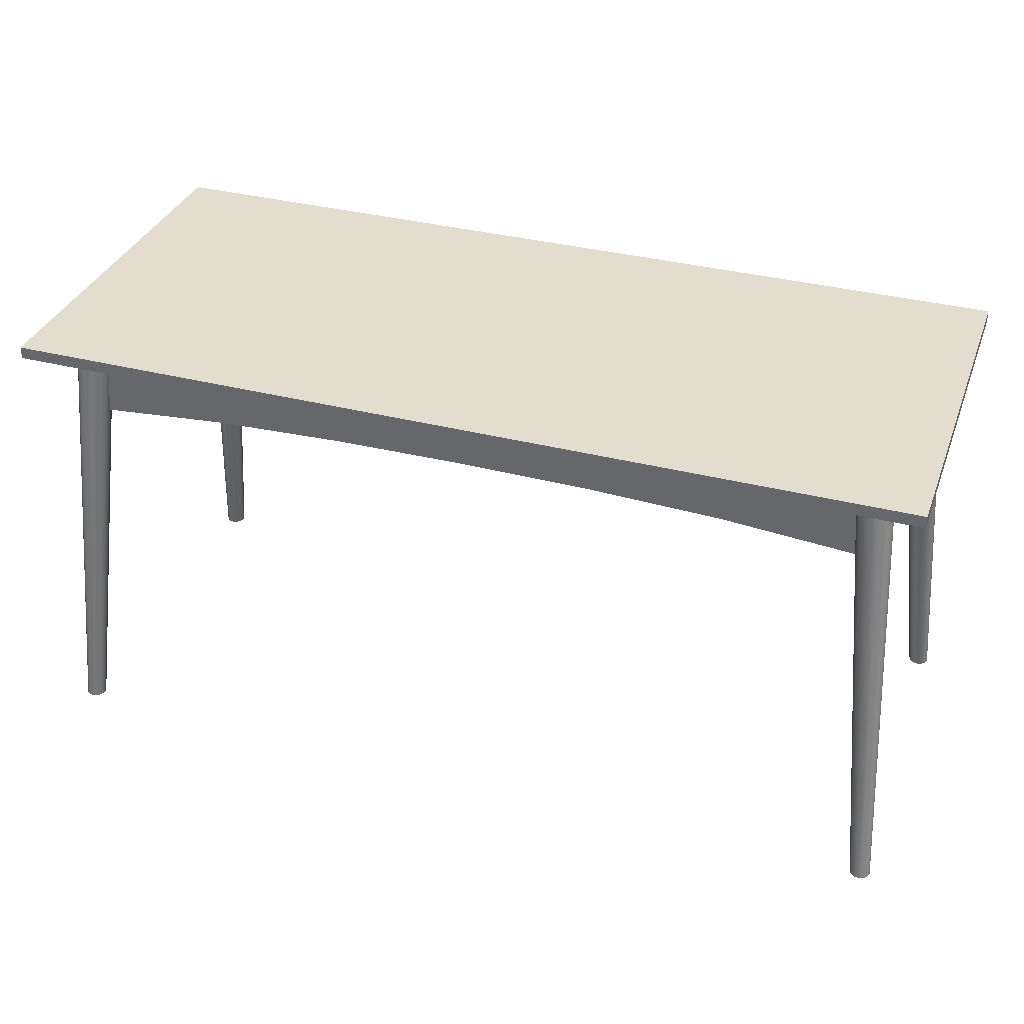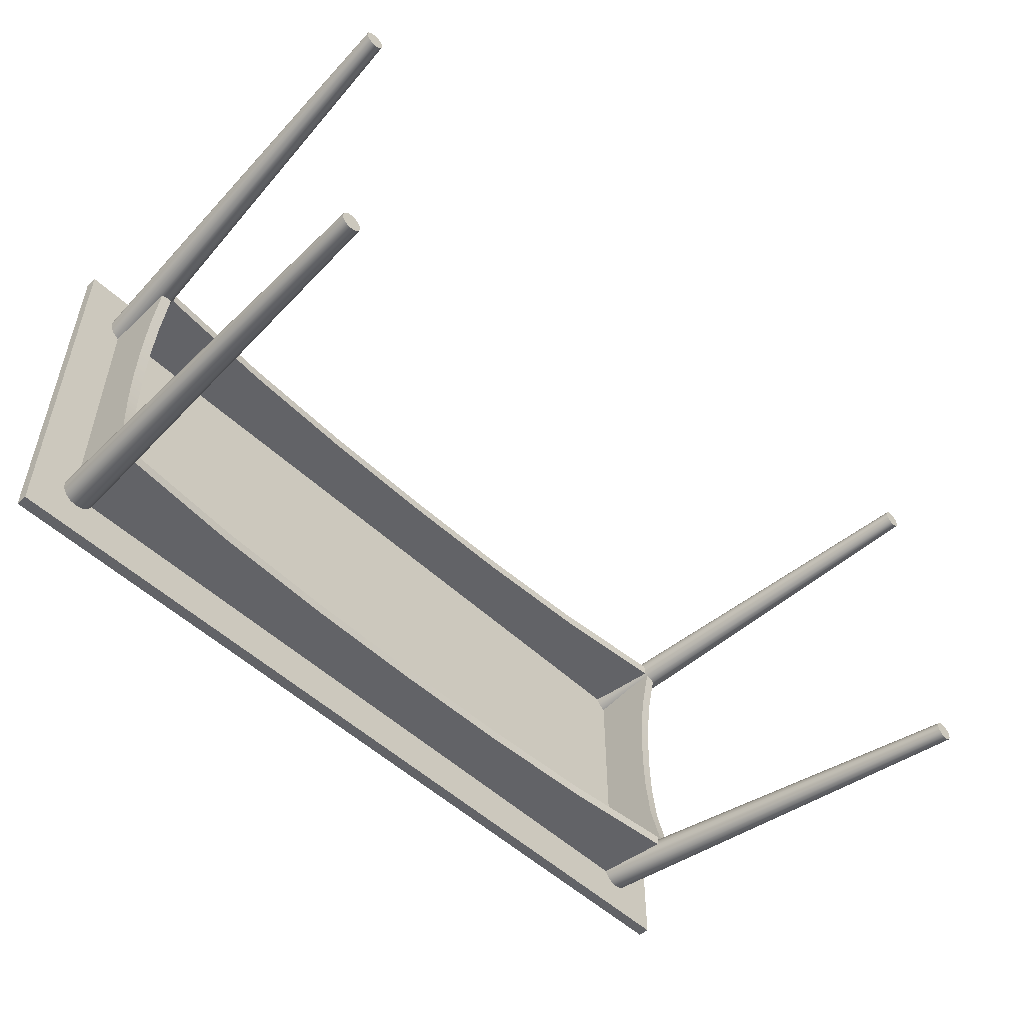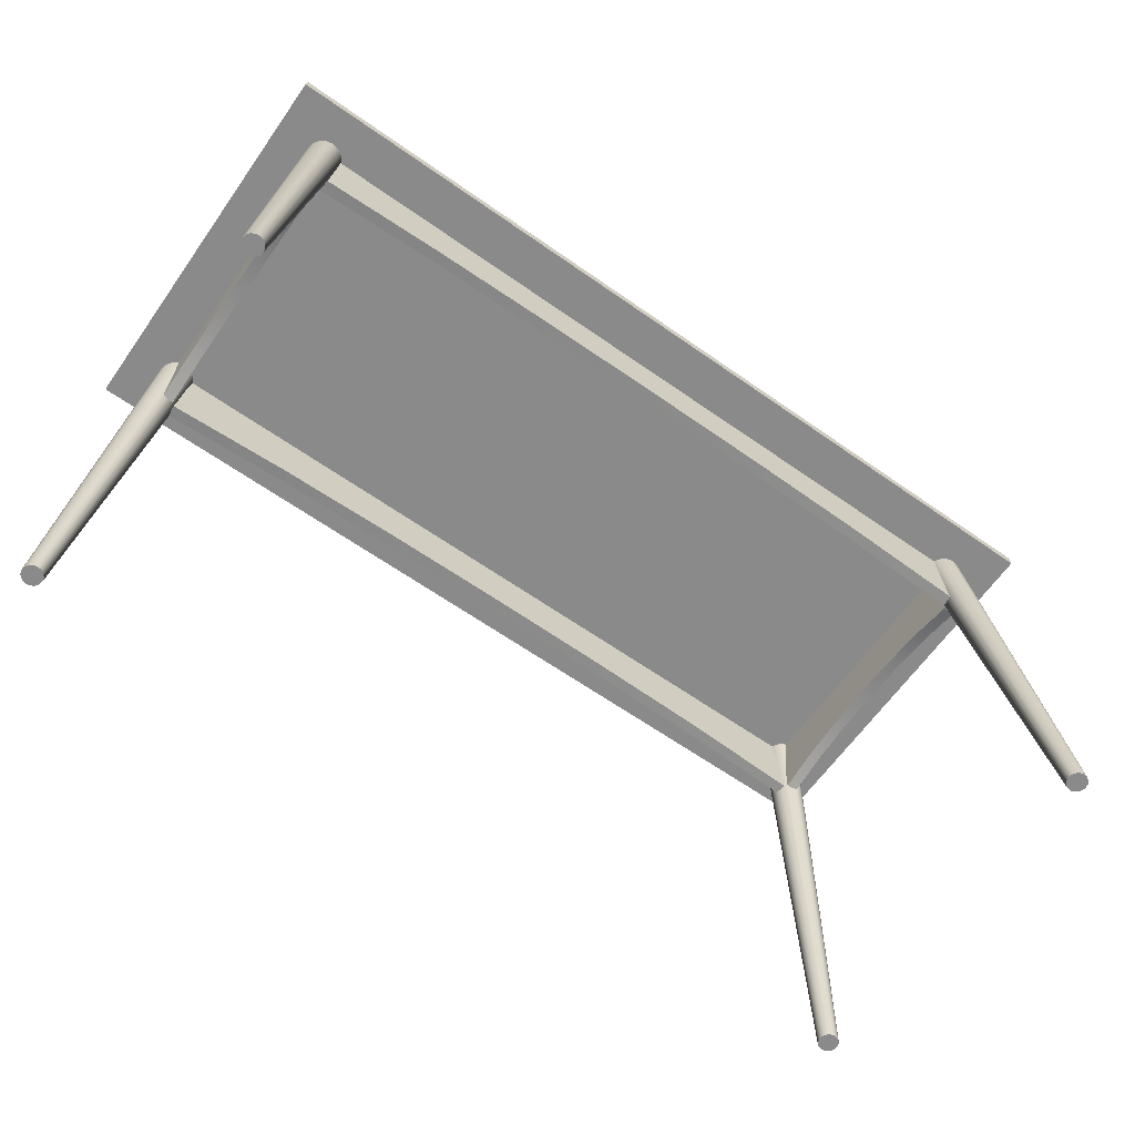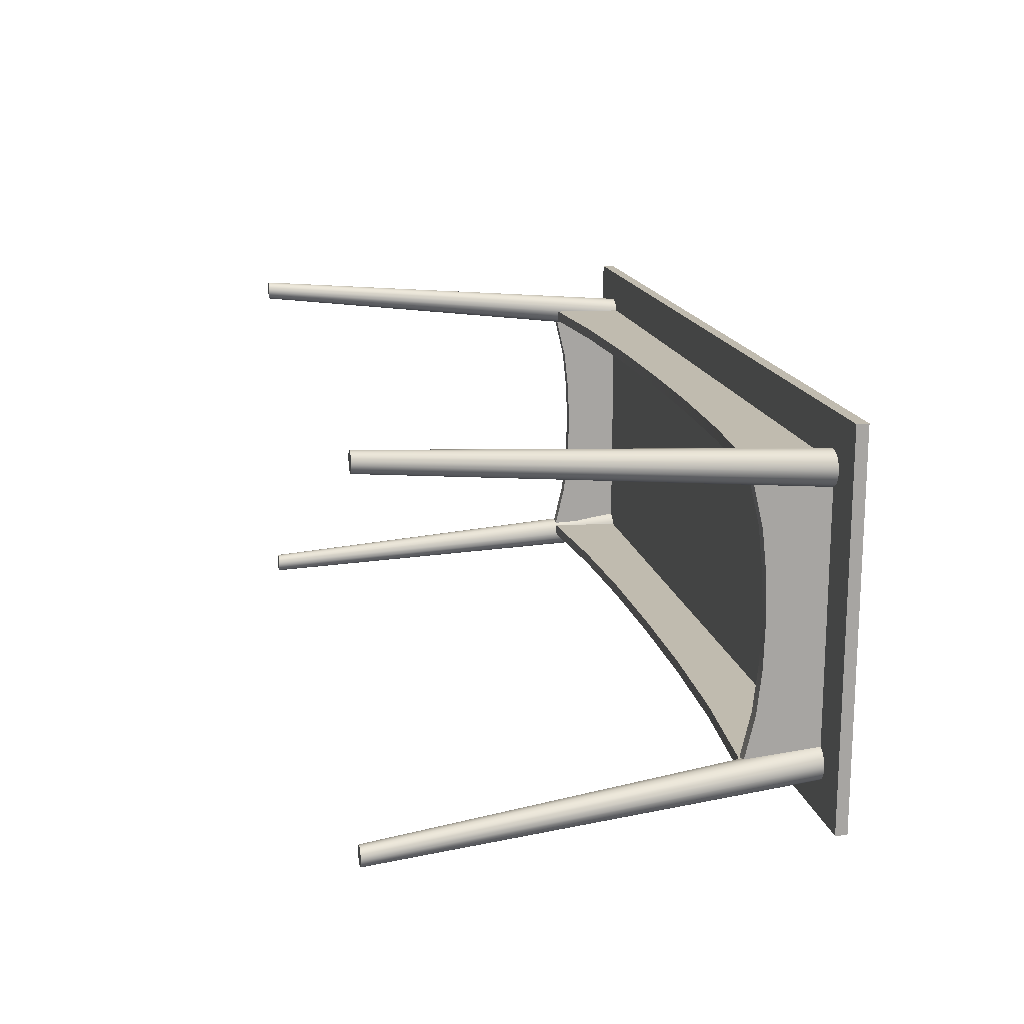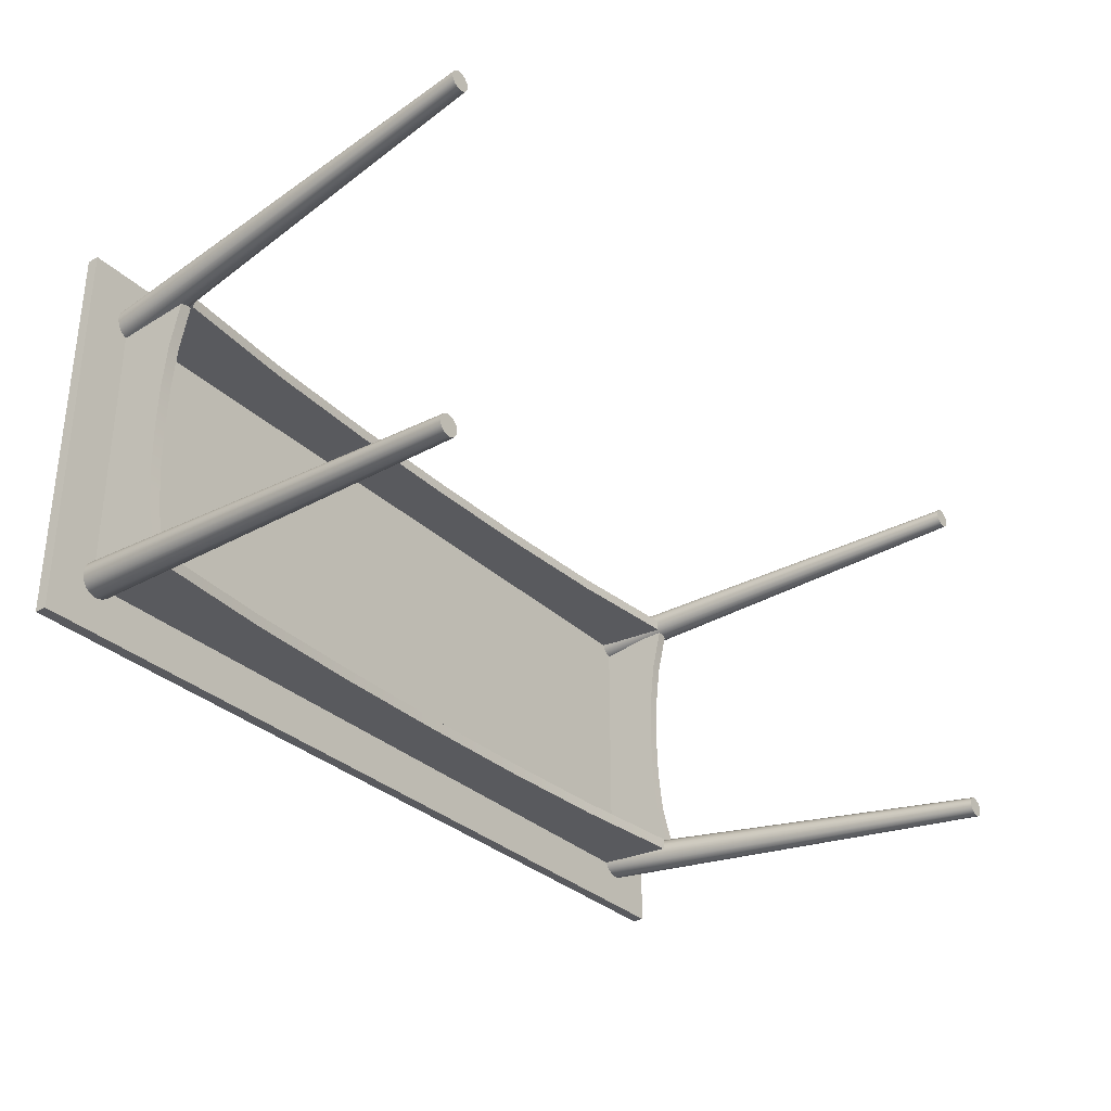
<metadata>
{"format":"obj","ext":"obj","renderer":"f3d","projection":"perspective","resolution":1024,"background":"white","views":[{"elev":34.8,"azim":19.1,"up":"+Y"},{"elev":-51.0,"azim":-46.1,"up":"+Z"},{"elev":-63.6,"azim":144.7,"up":"+Y"},{"elev":16.2,"azim":78.6,"up":"+Z"},{"elev":-31.6,"azim":-53.0,"up":"+Z"}]}
</metadata>
<code>
o legs_Cylinder
v -72.36 -66.15 28.3
v -66.16 6.85 20.79
v -71.71 -66.15 28.42
v -65.01 6.85 21.02
v -71.17 -66.15 28.79
v -64.05 6.85 21.67
v -70.8 -66.15 29.34
v -63.4 6.85 22.64
v -70.67 -66.15 29.98
v -63.17 6.85 23.78
v -70.8 -66.15 30.62
v -63.4 6.85 24.92
v -71.17 -66.15 31.17
v -64.05 6.85 25.89
v -71.71 -66.15 31.54
v -65.01 6.85 26.54
v -72.36 -66.15 31.66
v -66.16 6.85 26.77
v -73 -66.15 31.54
v -67.3 6.85 26.54
v -73.55 -66.15 31.17
v -68.27 6.85 25.89
v -73.91 -66.15 30.62
v -68.92 6.85 24.92
v -74.04 -66.15 29.98
v -69.14 6.85 23.78
v -73.91 -66.15 29.34
v -68.92 6.85 22.64
v -73.55 -66.15 28.79
v -68.27 6.85 21.67
v -73 -66.15 28.42
v -67.3 6.85 21.02
v 72.36 -66.15 28.3
v 66.16 6.85 20.79
v 71.71 -66.15 28.42
v 65.01 6.85 21.02
v 71.17 -66.15 28.79
v 64.05 6.85 21.67
v 70.8 -66.15 29.34
v 63.4 6.85 22.64
v 70.67 -66.15 29.98
v 63.17 6.85 23.78
v 70.8 -66.15 30.62
v 63.4 6.85 24.92
v 71.17 -66.15 31.17
v 64.05 6.85 25.89
v 71.71 -66.15 31.54
v 65.01 6.85 26.54
v 72.36 -66.15 31.66
v 66.16 6.85 26.77
v 73 -66.15 31.54
v 67.3 6.85 26.54
v 73.55 -66.15 31.17
v 68.27 6.85 25.89
v 73.91 -66.15 30.62
v 68.92 6.85 24.92
v 74.04 -66.15 29.98
v 69.14 6.85 23.78
v 73.91 -66.15 29.34
v 68.92 6.85 22.64
v 73.55 -66.15 28.79
v 68.27 6.85 21.67
v 73 -66.15 28.42
v 67.3 6.85 21.02
v -72.36 -66.15 -28.3
v -66.16 6.85 -20.79
v -71.71 -66.15 -28.42
v -65.01 6.85 -21.02
v -71.17 -66.15 -28.79
v -64.05 6.85 -21.67
v -70.8 -66.15 -29.34
v -63.4 6.85 -22.64
v -70.67 -66.15 -29.98
v -63.17 6.85 -23.78
v -70.8 -66.15 -30.62
v -63.4 6.85 -24.92
v -71.17 -66.15 -31.17
v -64.05 6.85 -25.89
v -71.71 -66.15 -31.54
v -65.01 6.85 -26.54
v -72.36 -66.15 -31.66
v -66.16 6.85 -26.77
v -73 -66.15 -31.54
v -67.3 6.85 -26.54
v -73.55 -66.15 -31.17
v -68.27 6.85 -25.89
v -73.91 -66.15 -30.62
v -68.92 6.85 -24.92
v -74.04 -66.15 -29.98
v -69.14 6.85 -23.78
v -73.91 -66.15 -29.34
v -68.92 6.85 -22.64
v -73.55 -66.15 -28.79
v -68.27 6.85 -21.67
v -73 -66.15 -28.42
v -67.3 6.85 -21.02
v 72.36 -66.15 -28.3
v 66.16 6.85 -20.79
v 71.71 -66.15 -28.42
v 65.01 6.85 -21.02
v 71.17 -66.15 -28.79
v 64.05 6.85 -21.67
v 70.8 -66.15 -29.34
v 63.4 6.85 -22.64
v 70.67 -66.15 -29.98
v 63.17 6.85 -23.78
v 70.8 -66.15 -30.62
v 63.4 6.85 -24.92
v 71.17 -66.15 -31.17
v 64.05 6.85 -25.89
v 71.71 -66.15 -31.54
v 65.01 6.85 -26.54
v 72.36 -66.15 -31.66
v 66.16 6.85 -26.77
v 73 -66.15 -31.54
v 67.3 6.85 -26.54
v 73.55 -66.15 -31.17
v 68.27 6.85 -25.89
v 73.91 -66.15 -30.62
v 68.92 6.85 -24.92
v 74.04 -66.15 -29.98
v 69.14 6.85 -23.78
v 73.91 -66.15 -29.34
v 68.92 6.85 -22.64
v 73.55 -66.15 -28.79
v 68.27 6.85 -21.67
v 73 -66.15 -28.42
v 67.3 6.85 -21.02
v -64.71 -5.662 24.75
v -63.47 6.85 24.75
v -64.71 -5.662 22.81
v -63.47 6.85 22.81
v 64.71 -5.662 24.75
v 63.47 6.85 24.75
v 64.71 -5.662 22.81
v 63.47 6.85 22.81
v 43.14 -3.919 22.81
v 21.57 -3.115 22.81
v 0 -2.898 22.81
v -21.57 -3.115 22.81
v -43.14 -3.919 22.81
v -42.31 6.85 22.81
v -21.16 6.85 22.81
v 2e-06 6.85 22.81
v 21.16 6.85 22.81
v 42.31 6.85 22.81
v -43.14 -3.919 24.75
v -21.57 -3.115 24.75
v 0 -2.898 24.75
v 21.57 -3.115 24.75
v 43.14 -3.919 24.75
v 42.31 6.85 24.75
v 21.16 6.85 24.75
v -2e-06 6.85 24.75
v -21.16 6.85 24.75
v -42.31 6.85 24.75
v -64.71 -5.662 -24.75
v -63.47 6.85 -24.75
v -64.71 -5.662 -22.81
v -63.47 6.85 -22.81
v 64.71 -5.662 -24.75
v 63.47 6.85 -24.75
v 64.71 -5.662 -22.81
v 63.47 6.85 -22.81
v 43.14 -3.919 -22.81
v 21.57 -3.115 -22.81
v 0 -2.898 -22.81
v -21.57 -3.115 -22.81
v -43.14 -3.919 -22.81
v -42.31 6.85 -22.81
v -21.16 6.85 -22.81
v 2e-06 6.85 -22.81
v 21.16 6.85 -22.81
v 42.31 6.85 -22.81
v -43.14 -3.919 -24.75
v -21.57 -3.115 -24.75
v 0 -2.898 -24.75
v 21.57 -3.115 -24.75
v 43.14 -3.919 -24.75
v 42.31 6.85 -24.75
v 21.16 6.85 -24.75
v -2e-06 6.85 -24.75
v -21.16 6.85 -24.75
v -42.31 6.85 -24.75
v 67.15 -5.662 -22.37
v 67.15 6.85 -21.94
v 65.21 -5.662 -22.37
v 65.21 6.85 -21.94
v 67.15 -5.662 22.37
v 67.15 6.85 21.94
v 65.21 -5.662 22.37
v 65.21 6.85 21.94
v 65.21 -3.919 14.91
v 65.21 -3.115 7.457
v 65.21 -2.898 2e-06
v 65.21 -3.115 -7.457
v 65.21 -3.919 -14.91
v 65.21 6.85 -14.63
v 65.21 6.85 -7.314
v 65.21 6.85 2e-06
v 65.21 6.85 7.314
v 65.21 6.85 14.63
v 67.15 -3.919 -14.91
v 67.15 -3.115 -7.457
v 67.15 -2.898 2e-06
v 67.15 -3.115 7.457
v 67.15 -3.919 14.91
v 67.15 6.85 14.63
v 67.15 6.85 7.314
v 67.15 6.85 1e-06
v 67.15 6.85 -7.314
v 67.15 6.85 -14.63
v -67.15 -5.662 -22.37
v -67.15 6.85 -21.94
v -65.21 -5.662 -22.37
v -65.21 6.85 -21.94
v -67.15 -5.662 22.37
v -67.15 6.85 21.94
v -65.21 -5.662 22.37
v -65.21 6.85 21.94
v -65.21 -3.919 14.91
v -65.21 -3.115 7.457
v -65.21 -2.898 2e-06
v -65.21 -3.115 -7.457
v -65.21 -3.919 -14.91
v -65.21 6.85 -14.63
v -65.21 6.85 -7.314
v -65.21 6.85 2e-06
v -65.21 6.85 7.314
v -65.21 6.85 14.63
v -67.15 -3.919 -14.91
v -67.15 -3.115 -7.457
v -67.15 -2.898 2e-06
v -67.15 -3.115 7.457
v -67.15 -3.919 14.91
v -67.15 6.85 14.63
v -67.15 6.85 7.314
v -67.15 6.85 1e-06
v -67.15 6.85 -7.314
v -67.15 6.85 -14.63
v -72.36 -66.15 28.3
v -71.71 -66.15 28.42
v -71.17 -66.15 28.79
v -70.8 -66.15 29.34
v -70.67 -66.15 29.98
v -70.8 -66.15 30.62
v -71.17 -66.15 31.17
v -71.71 -66.15 31.54
v -72.36 -66.15 31.66
v -73 -66.15 31.54
v -73.55 -66.15 31.17
v -73.91 -66.15 30.62
v -74.04 -66.15 29.98
v -73.91 -66.15 29.34
v -73.55 -66.15 28.79
v -73 -66.15 28.42
v 72.36 -66.15 28.3
v 71.71 -66.15 28.42
v 71.17 -66.15 28.79
v 70.8 -66.15 29.34
v 70.67 -66.15 29.98
v 70.8 -66.15 30.62
v 71.17 -66.15 31.17
v 71.71 -66.15 31.54
v 72.36 -66.15 31.66
v 73 -66.15 31.54
v 73.55 -66.15 31.17
v 73.91 -66.15 30.62
v 74.04 -66.15 29.98
v 73.91 -66.15 29.34
v 73.55 -66.15 28.79
v 73 -66.15 28.42
v -72.36 -66.15 -28.3
v -71.71 -66.15 -28.42
v -71.17 -66.15 -28.79
v -70.8 -66.15 -29.34
v -70.67 -66.15 -29.98
v -70.8 -66.15 -30.62
v -71.17 -66.15 -31.17
v -71.71 -66.15 -31.54
v -72.36 -66.15 -31.66
v -73 -66.15 -31.54
v -73.55 -66.15 -31.17
v -73.91 -66.15 -30.62
v -74.04 -66.15 -29.98
v -73.91 -66.15 -29.34
v -73.55 -66.15 -28.79
v -73 -66.15 -28.42
v 72.36 -66.15 -28.3
v 71.71 -66.15 -28.42
v 71.17 -66.15 -28.79
v 70.8 -66.15 -29.34
v 70.67 -66.15 -29.98
v 70.8 -66.15 -30.62
v 71.17 -66.15 -31.17
v 71.71 -66.15 -31.54
v 72.36 -66.15 -31.66
v 73 -66.15 -31.54
v 73.55 -66.15 -31.17
v 73.91 -66.15 -30.62
v 74.04 -66.15 -29.98
v 73.91 -66.15 -29.34
v 73.55 -66.15 -28.79
v 73 -66.15 -28.42
v -43.14 -3.919 22.81
v -64.71 -5.662 22.81
v 43.14 -3.919 24.75
v 64.71 -5.662 24.75
v 64.71 -5.662 22.81
v 43.14 -3.919 22.81
v 21.57 -3.115 22.81
v 0 -2.898 22.81
v -21.57 -3.115 22.81
v -64.71 -5.662 24.75
v -43.14 -3.919 24.75
v -21.57 -3.115 24.75
v 0 -2.898 24.75
v 21.57 -3.115 24.75
v -43.14 -3.919 -22.81
v -64.71 -5.662 -22.81
v 43.14 -3.919 -24.75
v 64.71 -5.662 -24.75
v 64.71 -5.662 -22.81
v 43.14 -3.919 -22.81
v 21.57 -3.115 -22.81
v 0 -2.898 -22.81
v -21.57 -3.115 -22.81
v -64.71 -5.662 -24.75
v -43.14 -3.919 -24.75
v -21.57 -3.115 -24.75
v 0 -2.898 -24.75
v 21.57 -3.115 -24.75
v 65.21 -3.919 -14.91
v 65.21 -5.662 -22.37
v 67.15 -3.919 14.91
v 67.15 -5.662 22.37
v 65.21 -5.662 22.37
v 65.21 -3.919 14.91
v 65.21 -3.115 7.457
v 65.21 -2.898 2e-06
v 65.21 -3.115 -7.457
v 67.15 -5.662 -22.37
v 67.15 -3.919 -14.91
v 67.15 -3.115 -7.457
v 67.15 -2.898 2e-06
v 67.15 -3.115 7.457
v -65.21 -3.919 -14.91
v -65.21 -5.662 -22.37
v -67.15 -3.919 14.91
v -67.15 -5.662 22.37
v -65.21 -5.662 22.37
v -65.21 -3.919 14.91
v -65.21 -3.115 7.457
v -65.21 -2.898 2e-06
v -65.21 -3.115 -7.457
v -67.15 -5.662 -22.37
v -67.15 -3.919 -14.91
v -67.15 -3.115 -7.457
v -67.15 -2.898 2e-06
v -67.15 -3.115 7.457
f 241 2 4 242
f 242 4 6 243
f 243 6 8 244
f 244 8 10 245
f 245 10 12 246
f 246 12 14 247
f 247 14 16 248
f 248 16 18 249
f 249 18 20 250
f 250 20 22 251
f 251 22 24 252
f 252 24 26 253
f 253 26 28 254
f 254 28 30 255
f 255 30 32 256
f 256 32 2 241
f 1 3 5 7 9 11 13 15 17 19 21 23 25 27 29 31
f 257 258 36 34
f 258 259 38 36
f 259 260 40 38
f 260 261 42 40
f 261 262 44 42
f 262 263 46 44
f 263 264 48 46
f 264 265 50 48
f 265 266 52 50
f 266 267 54 52
f 267 268 56 54
f 268 269 58 56
f 269 270 60 58
f 270 271 62 60
f 271 272 64 62
f 272 257 34 64
f 33 63 61 59 57 55 53 51 49 47 45 43 41 39 37 35
f 273 274 68 66
f 274 275 70 68
f 275 276 72 70
f 276 277 74 72
f 277 278 76 74
f 278 279 78 76
f 279 280 80 78
f 280 281 82 80
f 281 282 84 82
f 282 283 86 84
f 283 284 88 86
f 284 285 90 88
f 285 286 92 90
f 286 287 94 92
f 287 288 96 94
f 288 273 66 96
f 65 95 93 91 89 87 85 83 81 79 77 75 73 71 69 67
f 289 98 100 290
f 290 100 102 291
f 291 102 104 292
f 292 104 106 293
f 293 106 108 294
f 294 108 110 295
f 295 110 112 296
f 296 112 114 297
f 297 114 116 298
f 298 116 118 299
f 299 118 120 300
f 300 120 122 301
f 301 122 124 302
f 302 124 126 303
f 303 126 128 304
f 304 128 98 289
f 97 99 101 103 105 107 109 111 113 115 117 119 121 123 125 127
f 310 146 136 309
f 315 156 130 129
f 133 134 152 151
f 151 152 153 150
f 150 153 154 149
f 149 154 155 148
f 148 155 156 315
f 131 132 142 141
f 141 142 143 140
f 140 143 144 139
f 139 144 145 138
f 138 145 146 310
f 324 323 164 174
f 329 157 158 184
f 161 179 180 162
f 179 178 181 180
f 178 177 182 181
f 177 176 183 182
f 176 329 184 183
f 159 169 170 160
f 169 168 171 170
f 168 167 172 171
f 167 166 173 172
f 166 324 174 173
f 338 337 192 202
f 343 185 186 212
f 189 207 208 190
f 207 206 209 208
f 206 205 210 209
f 205 204 211 210
f 204 343 212 211
f 187 197 198 188
f 197 196 199 198
f 196 195 200 199
f 195 194 201 200
f 194 338 202 201
f 352 230 220 351
f 357 240 214 213
f 217 218 236 235
f 235 236 237 234
f 234 237 238 233
f 233 238 239 232
f 232 239 240 357
f 215 216 226 225
f 225 226 227 224
f 224 227 228 223
f 223 228 229 222
f 222 229 230 352
f 137 135 308 307
f 306 305 147 314
f 305 313 316 147
f 313 312 317 316
f 312 311 318 317
f 311 137 307 318
f 165 321 322 163
f 320 328 175 319
f 319 175 330 327
f 327 330 331 326
f 326 331 332 325
f 325 332 321 165
f 193 335 336 191
f 334 342 203 333
f 333 203 344 341
f 341 344 345 340
f 340 345 346 339
f 339 346 335 193
f 221 219 350 349
f 348 347 231 356
f 347 355 358 231
f 355 354 359 358
f 354 353 360 359
f 353 221 349 360
o table_Cube.001
v -75 6.85 32.5
v -75 8.85 32.5
v -75 6.85 -32.5
v -75 8.85 -32.5
v 75 6.85 32.5
v 75 8.85 32.5
v 75 6.85 -32.5
v 75 8.85 -32.5
f 361 362 364 363
f 363 364 368 367
f 367 368 366 365
f 365 366 362 361
f 363 367 365 361
f 368 364 362 366

</code>
